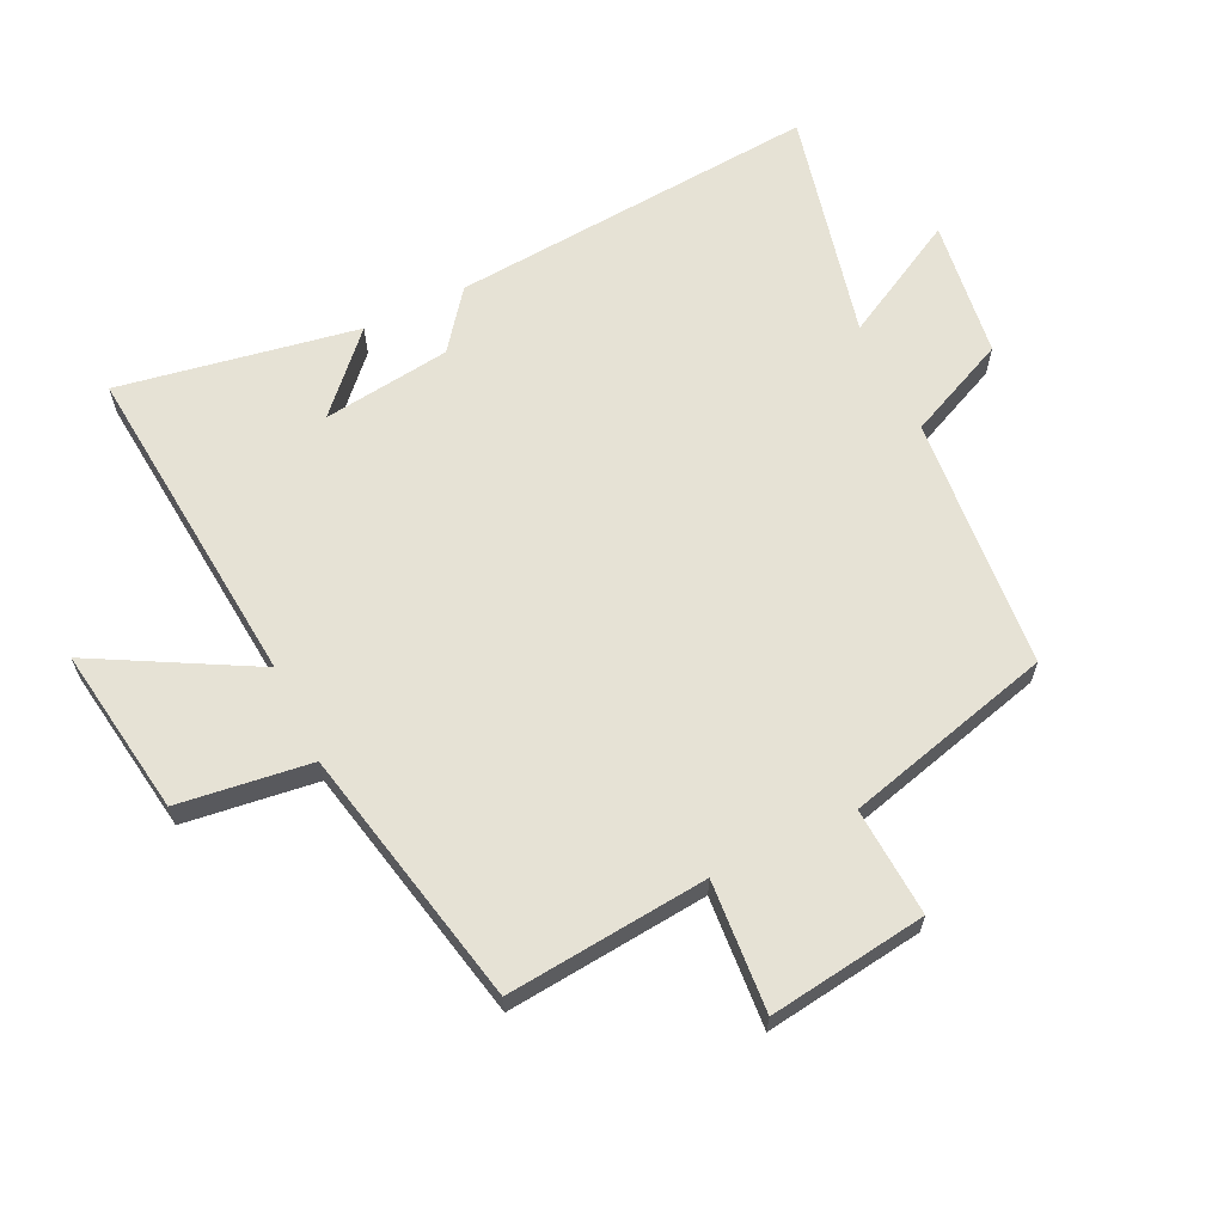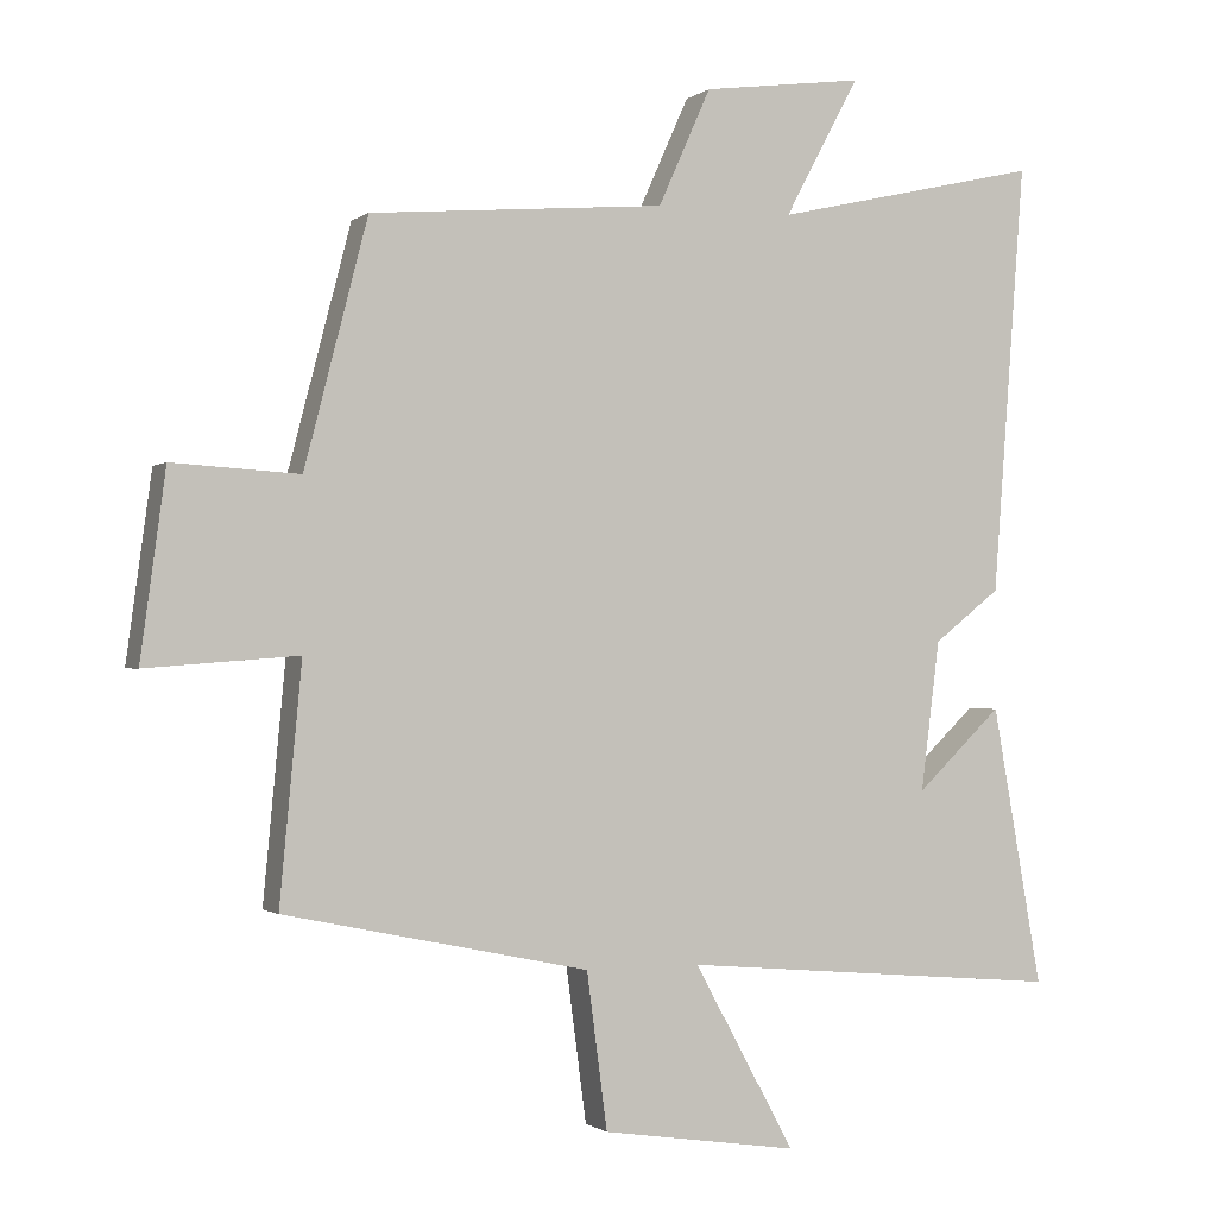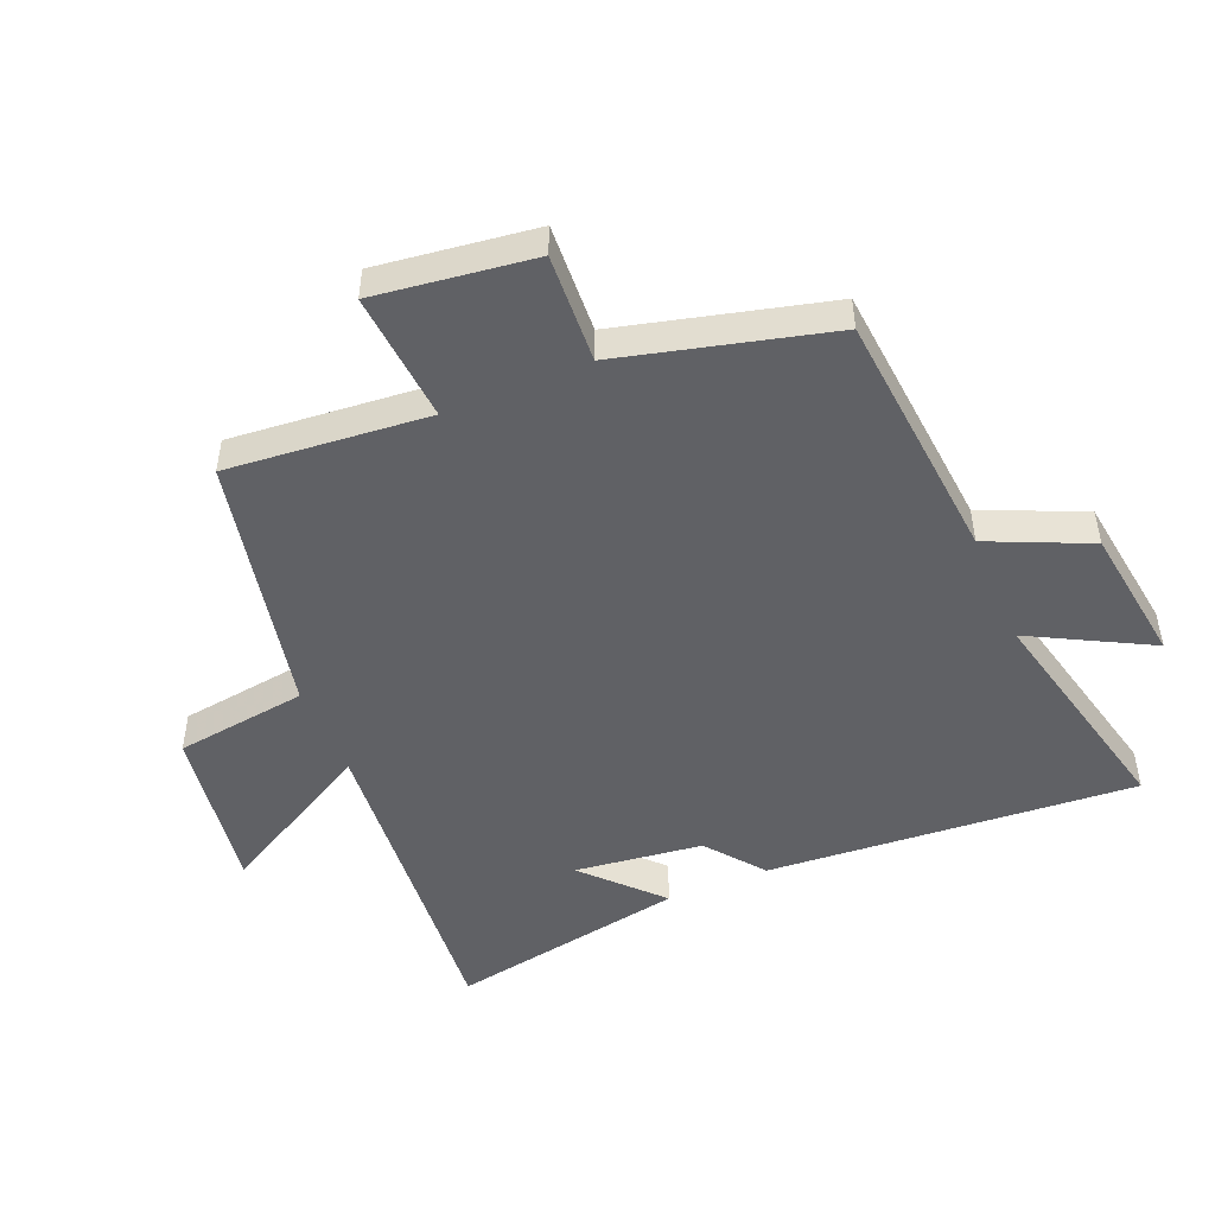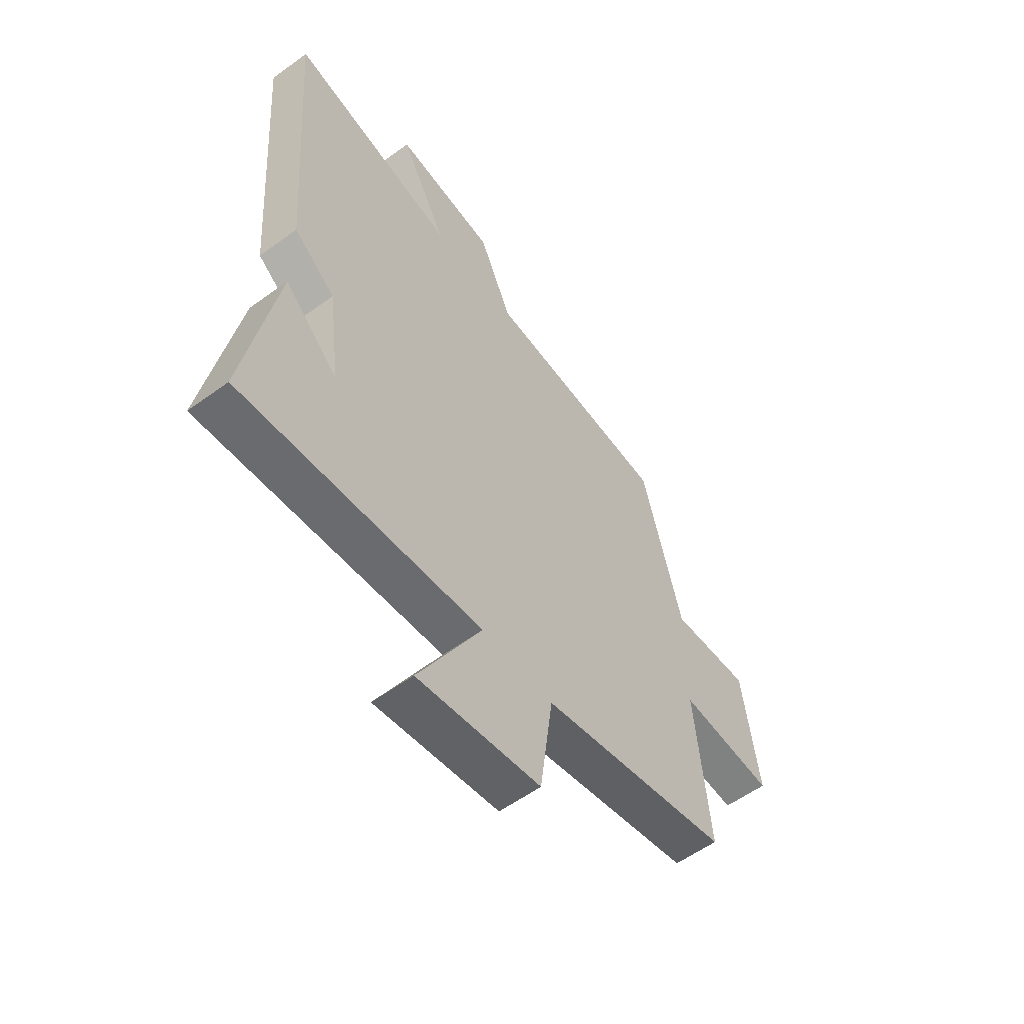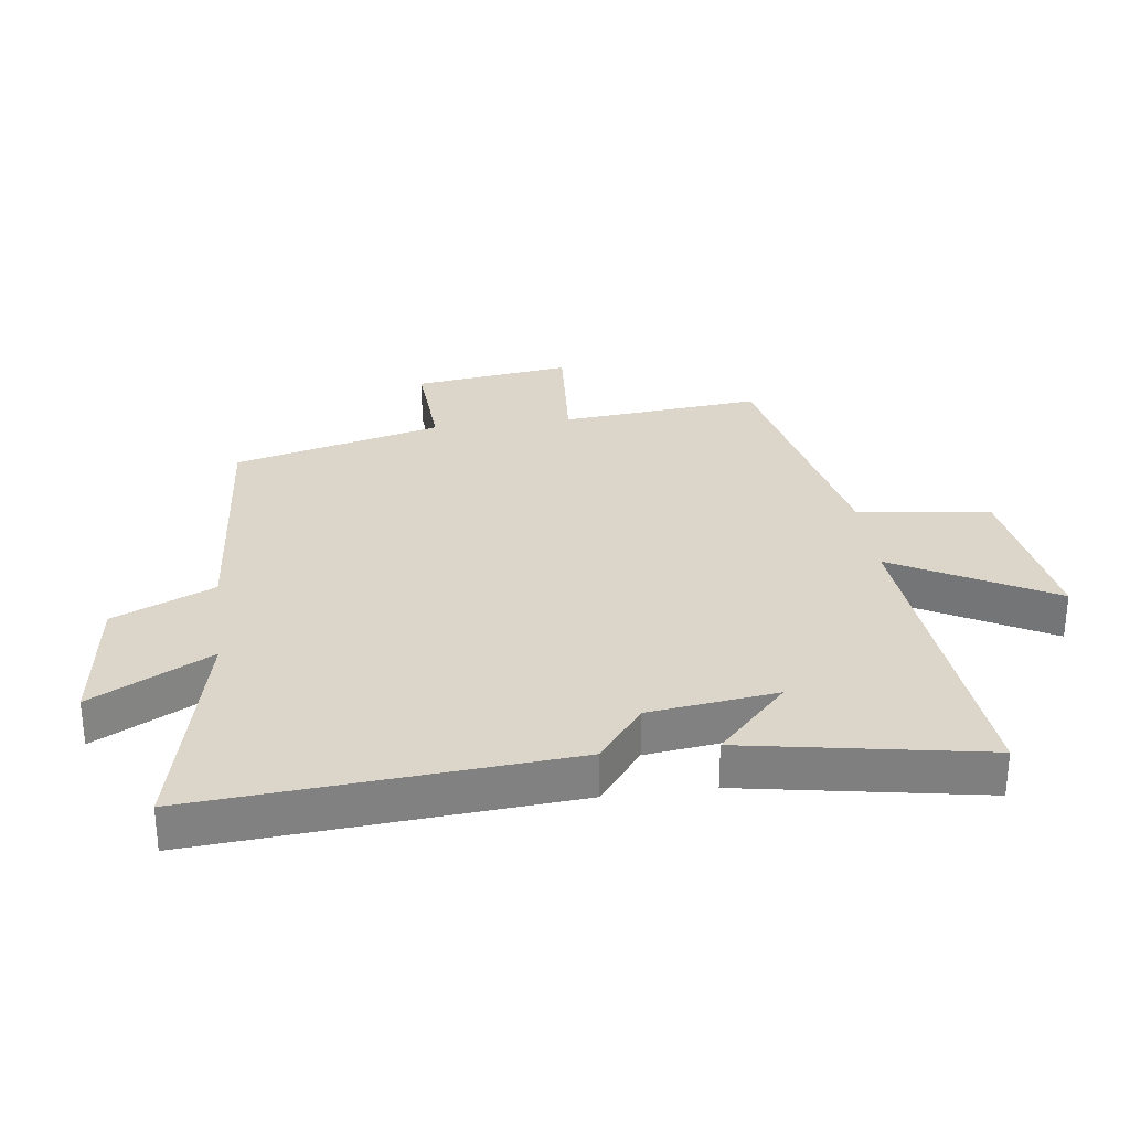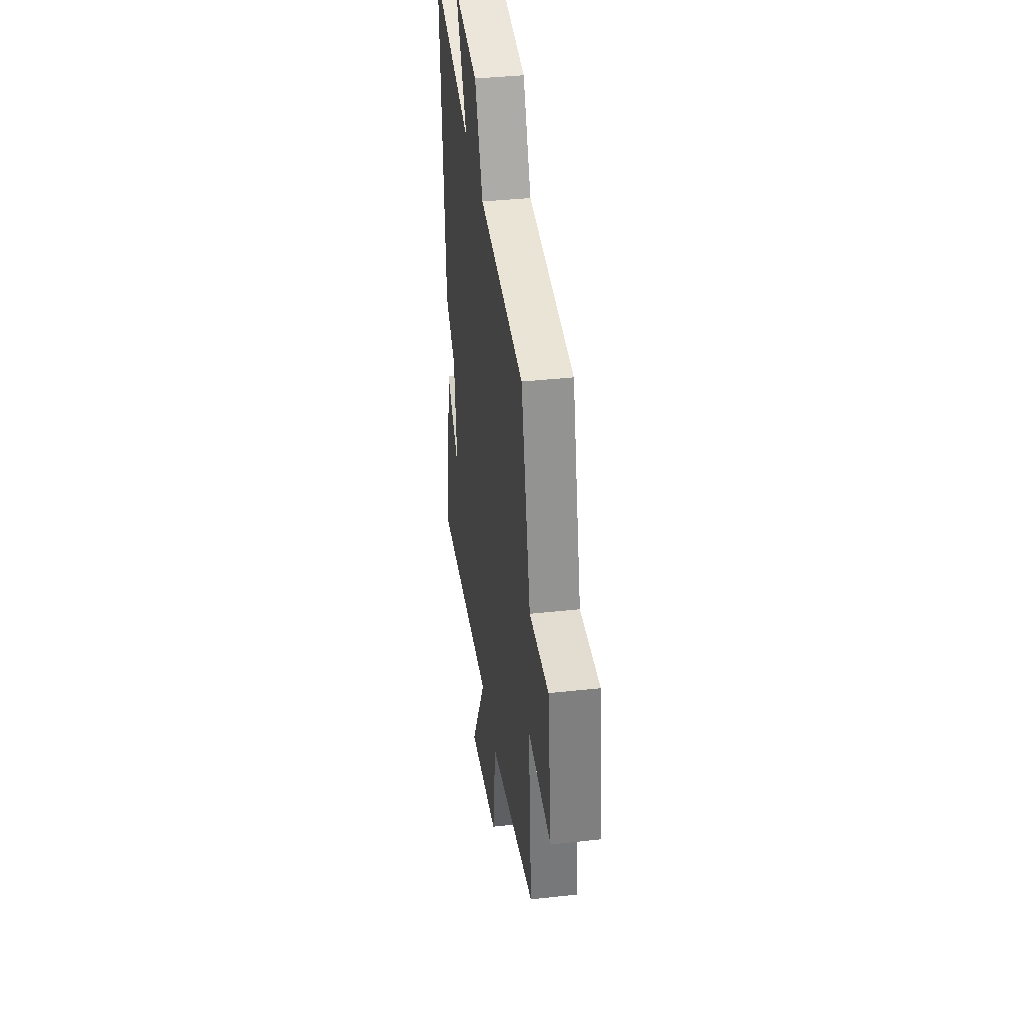
<metadata>
{"format":"obj","ext":"obj","renderer":"f3d","projection":"perspective","resolution":1024,"background":"white","views":[{"elev":64.0,"azim":-115.8,"up":"+Y"},{"elev":-1.1,"azim":-23.5,"up":"+Z"},{"elev":-48.9,"azim":-67.1,"up":"+Y"},{"elev":-57.1,"azim":127.2,"up":"+Z"},{"elev":29.8,"azim":82.5,"up":"+Y"},{"elev":38.5,"azim":-97.9,"up":"+Z"}]}
</metadata>
<code>
v 0.545 0.07 0.585
v 0.5 0.07 -0.002
v 0.409 0.07 -0.073
v 0.383 0.07 -0.277
v 0.5 0.07 -0.166
v 0.568 0.07 -0.546
v 0.043 0.07 -0.5
v 0.181 0.07 -0.751
v -0.087 0.07 -0.711
v -0.115 0.07 -0.5
v -0.53 0.07 -0.413
v -0.5 0.07 -0.093
v -0.707 0.07 -0.109
v -0.673 0.07 0.143
v -0.5 0.07 0.133
v -0.414 0.07 0.465
v -0.011 0.07 0.5
v 0.061 0.07 0.66
v 0.281 0.07 0.69
v 0.179 0.07 0.5
v 0.545 0 0.585
v 0.5 0 -0.002
v 0.409 0 -0.073
v 0.383 0 -0.277
v 0.5 0 -0.166
v 0.568 0 -0.546
v 0.043 0 -0.5
v 0.181 0 -0.751
v -0.087 0 -0.711
v -0.115 0 -0.5
v -0.53 0 -0.413
v -0.5 0 -0.093
v -0.707 0 -0.109
v -0.673 0 0.143
v -0.5 0 0.133
v -0.414 0 0.465
v -0.011 0 0.5
v 0.061 0 0.66
v 0.281 0 0.69
v 0.179 0 0.5
f 17 18 19 20
f 15 16 17 20
f 15 20 1 2
f 12 13 14 15
f 12 15 2 3
f 10 11 12 3
f 7 8 9 10
f 7 10 3 4
f 6 7 4
f 4 5 6
f 40 39 38 37
f 40 37 36 35
f 22 21 40 35
f 35 34 33 32
f 23 22 35 32
f 23 32 31 30
f 30 29 28 27
f 24 23 30 27
f 24 27 26
f 26 25 24
f 1 21 22 2
f 2 22 23 3
f 3 23 24 4
f 4 24 25 5
f 5 25 26 6
f 6 26 27 7
f 7 27 28 8
f 8 28 29 9
f 9 29 30 10
f 10 30 31 11
f 11 31 32 12
f 12 32 33 13
f 13 33 34 14
f 14 34 35 15
f 15 35 36 16
f 16 36 37 17
f 17 37 38 18
f 18 38 39 19
f 19 39 40 20
f 20 40 21 1

</code>
